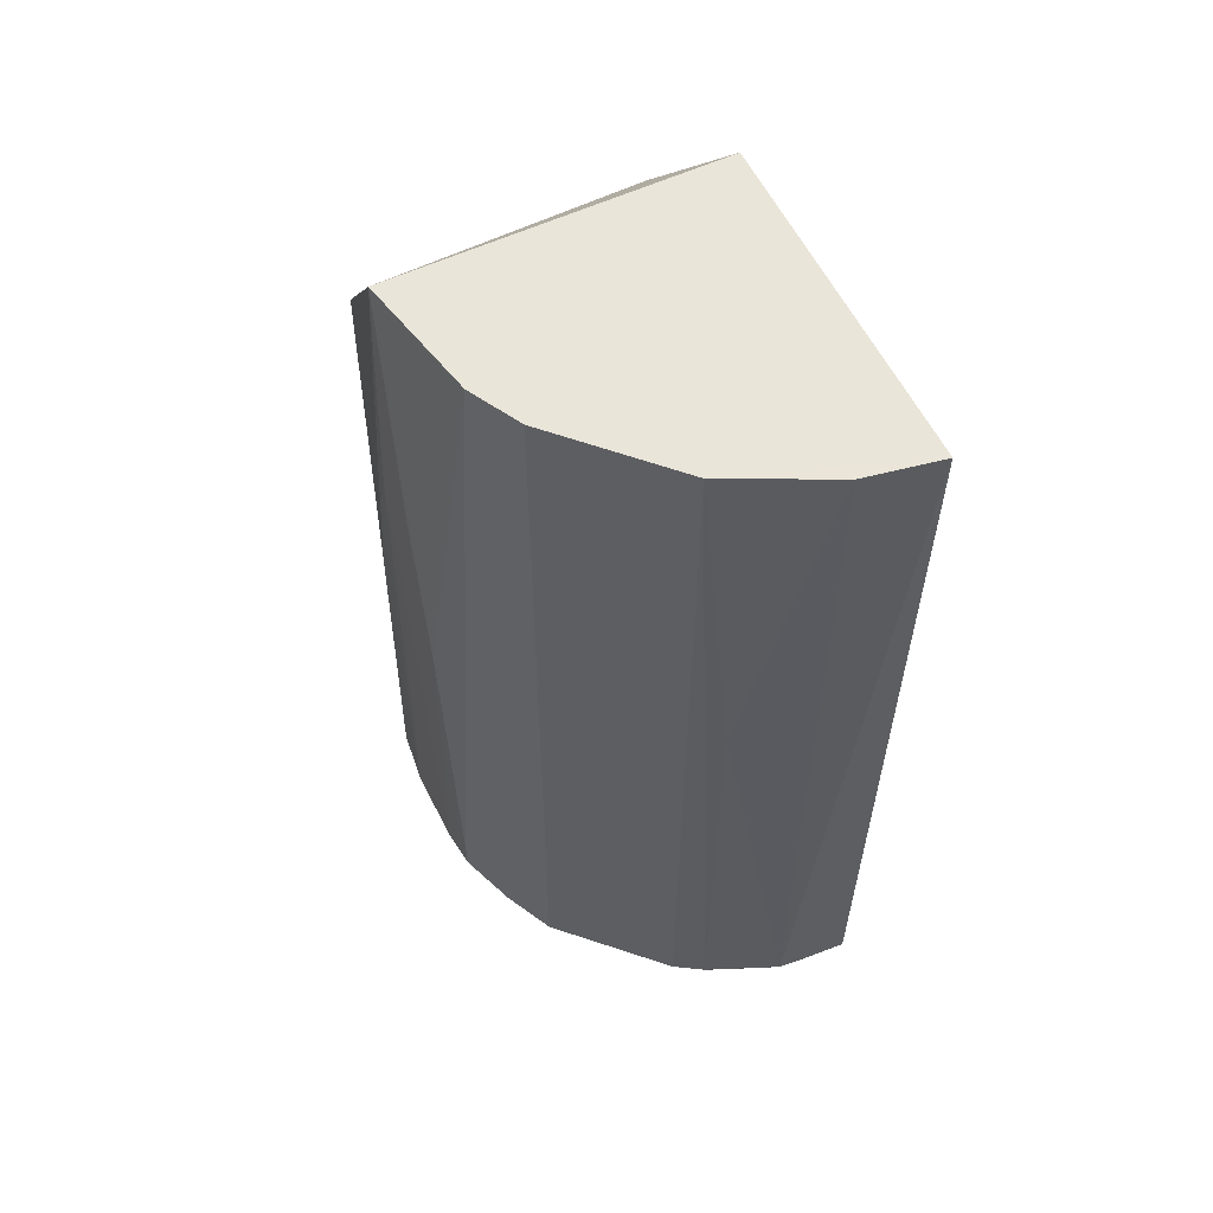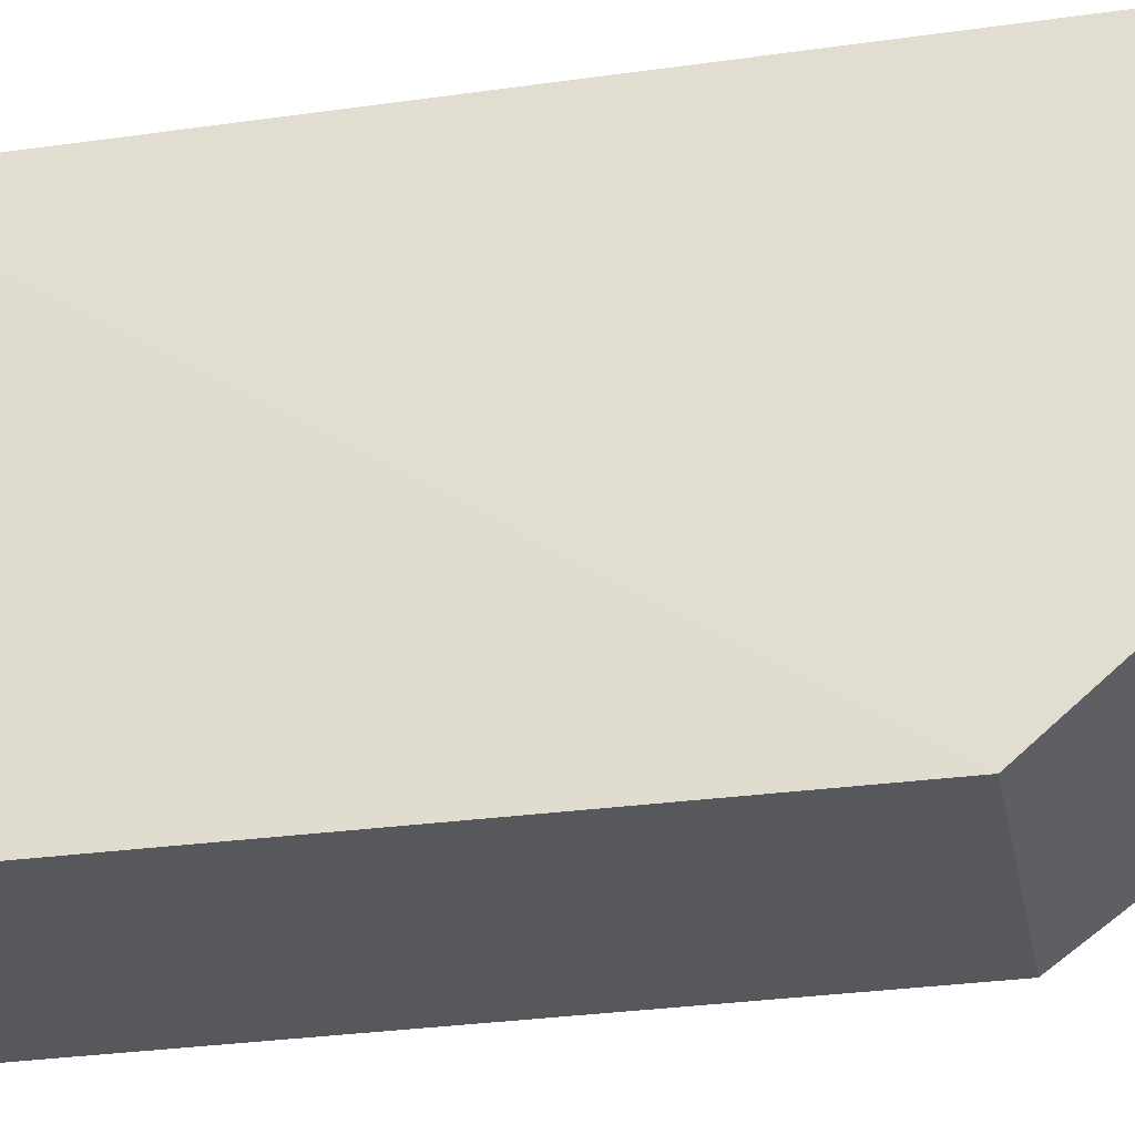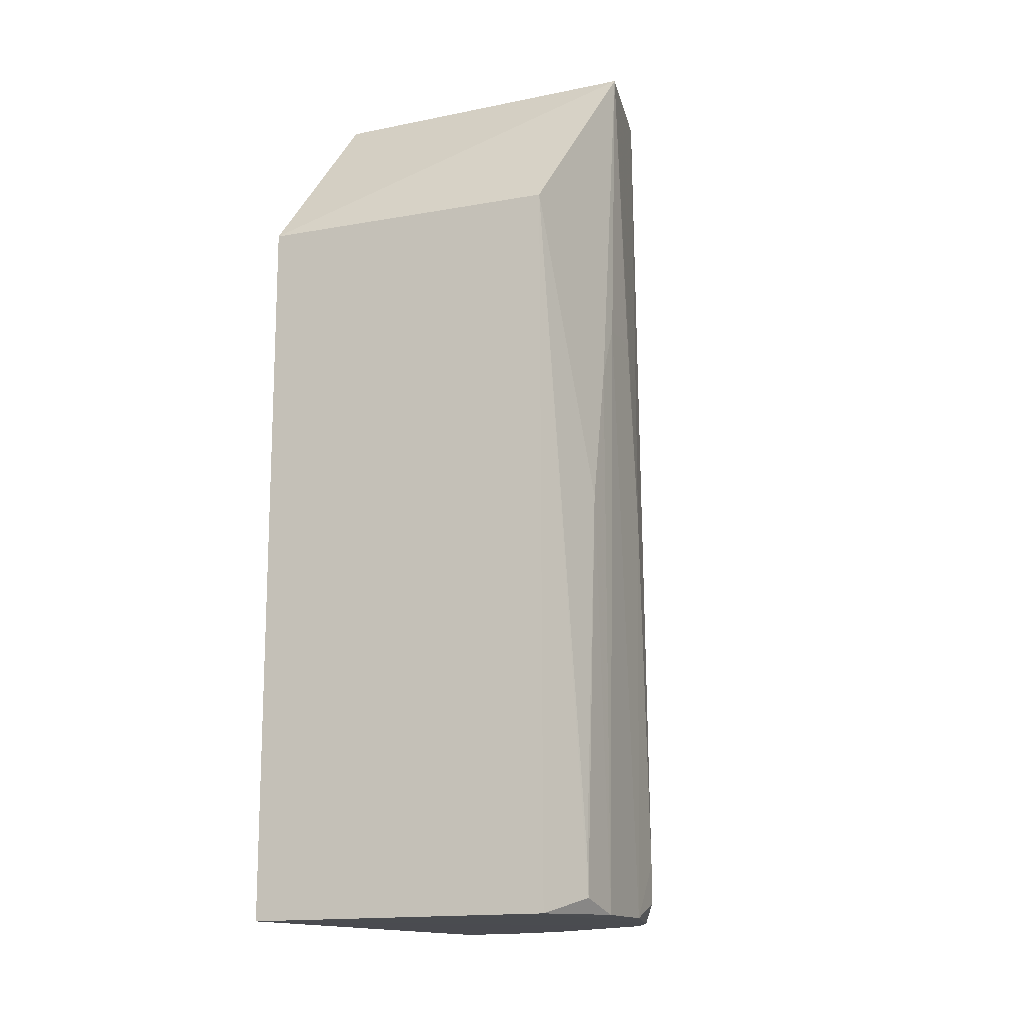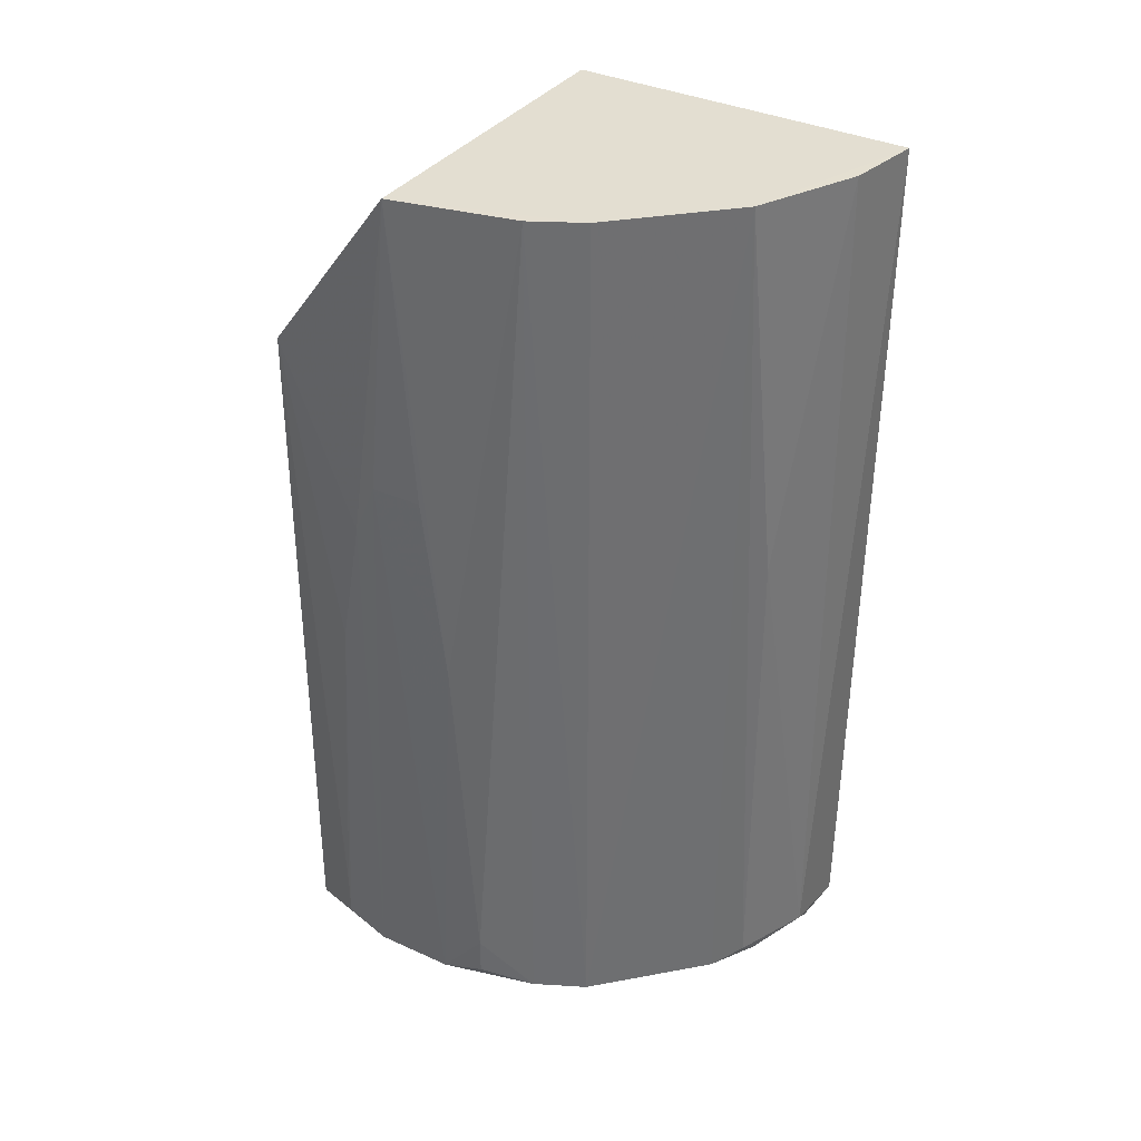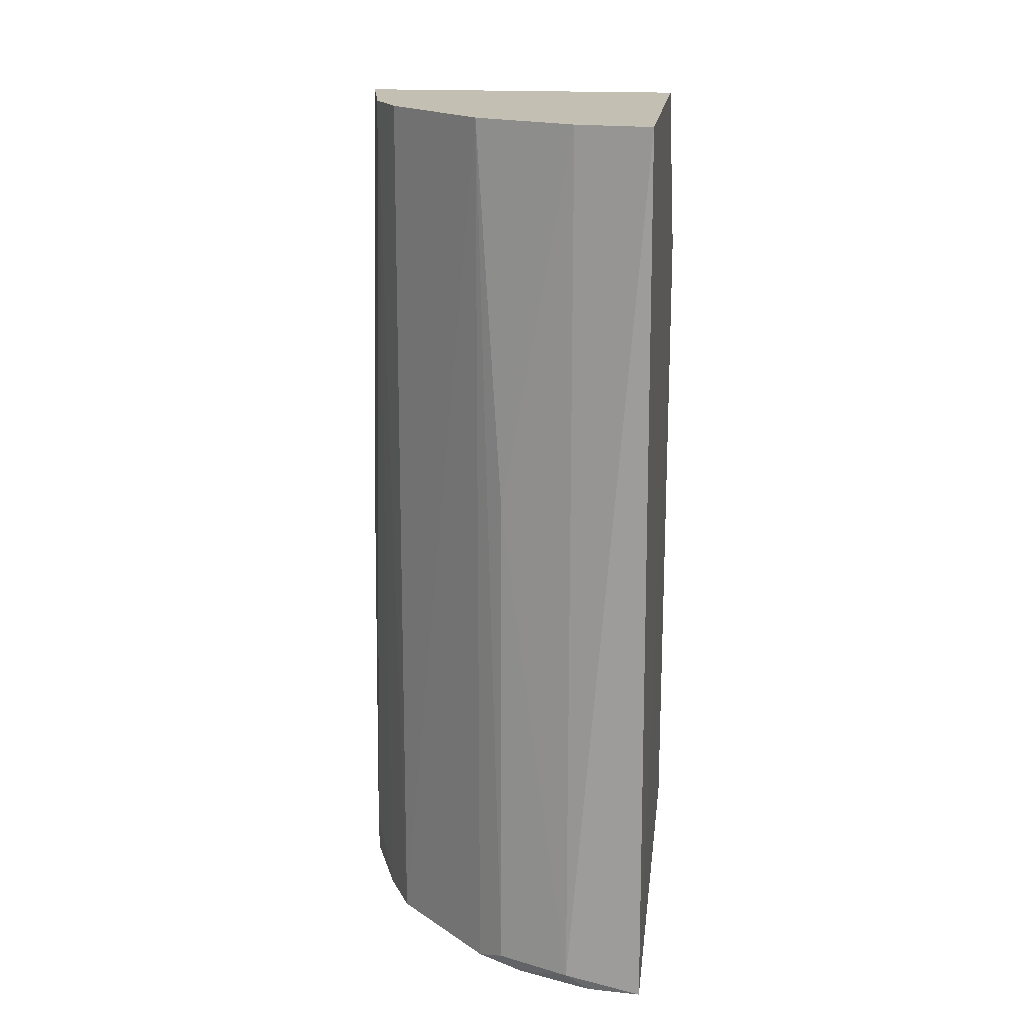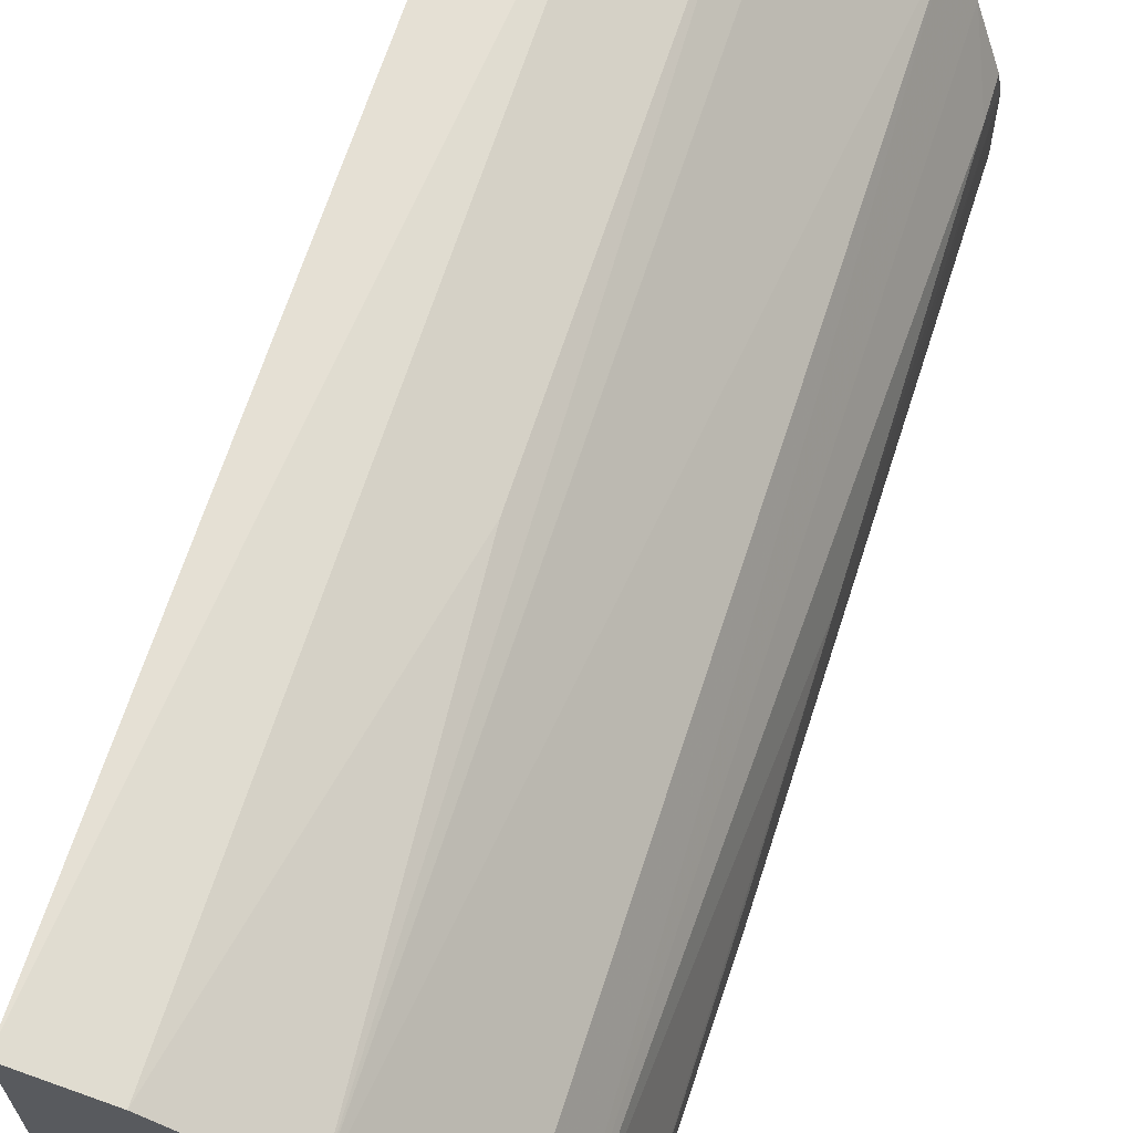
<metadata>
{"format":"obj","ext":"obj","renderer":"f3d","projection":"perspective","resolution":1024,"background":"white","views":[{"elev":57.9,"azim":154.3,"up":"+Z"},{"elev":-30.8,"azim":-79.0,"up":"+Y"},{"elev":-14.4,"azim":24.1,"up":"+Z"},{"elev":35.9,"azim":121.5,"up":"+Z"},{"elev":17.8,"azim":-172.8,"up":"+Z"},{"elev":66.2,"azim":17.8,"up":"+Y"}]}
</metadata>
<code>
v 0.02929 0.04097 0.1323
v 0.05118 0.001323 0.1323
v 0.04371 0.02655 0.001486
v 0.003633 0.04896 0.001259
v 0.004339 -0.02236 0.1047
v 0.02549 0.04428 0.003562
v 0.04342 0.02634 0.1323
v 0.004339 0.001336 0.1323
v 0.04772 -0.02078 0.001581
v 0.02933 0.04091 0.001584
v 0.01497 0.04801 0.1323
v 0.004262 0.05005 0.1323
v 0.05117 0.01194 0.00981
v 0.04735 -0.02046 0.1046
v 0.004311 -0.02237 0.001151
v 0.02237 0.04469 0.001401
v 0.01488 0.04891 0.003698
v 0.02538 0.04416 0.07696
v 0.04727 0.01915 0.1323
v 0.05148 0.005354 0.001811
v 0.05106 -0.01301 0.003873
v 0.01151 0.04839 0.001292
v 0.05132 0.008266 0.06116
v 0.04751 0.01925 0.001574
v 0.05125 -0.009611 0.06116
v 0.05167 -0.006305 0.001856
v 0.05111 0.01191 0.004032
v 0.05149 -0.005974 0.08091
v 0.05097 -0.01313 0.009808
v 0.05166 -0.002535 0.08883
v 0.05141 0.004782 0.08881
f 7 3 1
f 8 5 2
f 8 4 5
f 10 6 1
f 10 1 3
f 12 7 1
f 12 2 7
f 12 1 11
f 12 8 2
f 12 4 8
f 14 2 5
f 14 5 9
f 15 9 5
f 15 5 4
f 15 3 9
f 16 10 3
f 16 6 10
f 17 12 11
f 17 4 12
f 17 6 16
f 18 11 1
f 18 1 6
f 18 17 11
f 18 6 17
f 19 7 2
f 19 3 7
f 21 14 9
f 22 15 4
f 22 3 15
f 22 16 3
f 22 17 16
f 22 4 17
f 23 19 2
f 23 13 19
f 23 20 13
f 24 19 13
f 24 3 19
f 24 20 9
f 24 9 3
f 26 21 9
f 26 9 20
f 26 25 21
f 27 24 13
f 27 13 20
f 27 20 24
f 28 2 14
f 28 14 25
f 28 25 26
f 29 25 14
f 29 14 21
f 29 21 25
f 30 26 20
f 30 20 23
f 30 28 26
f 30 2 28
f 31 30 23
f 31 23 2
f 31 2 30

</code>
